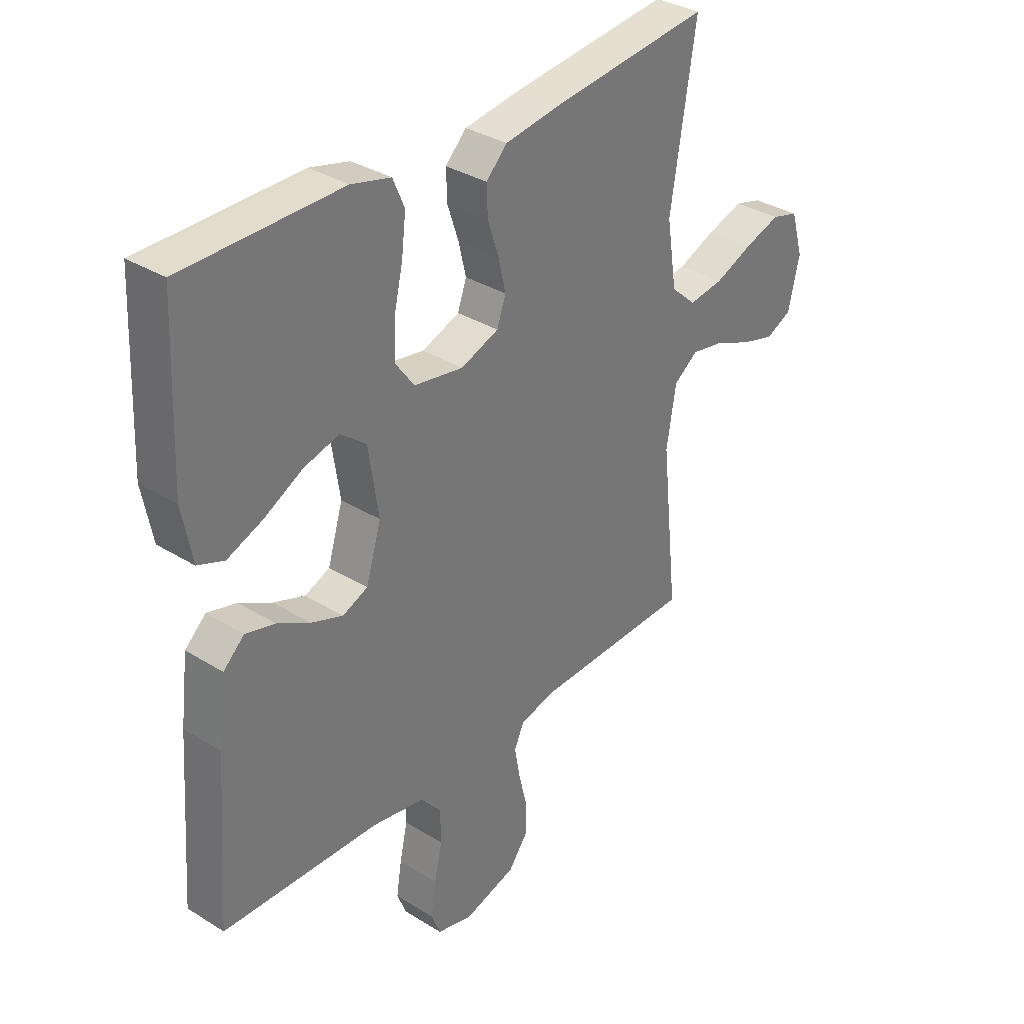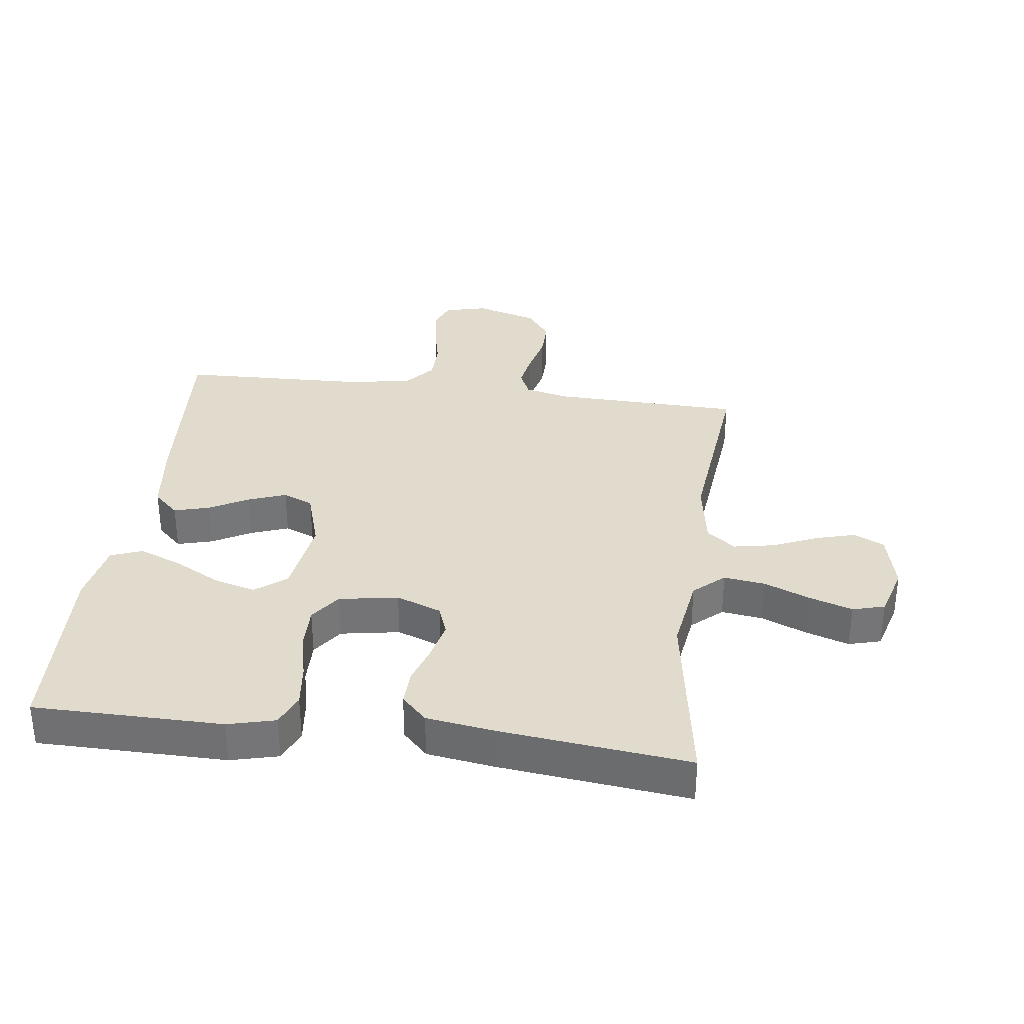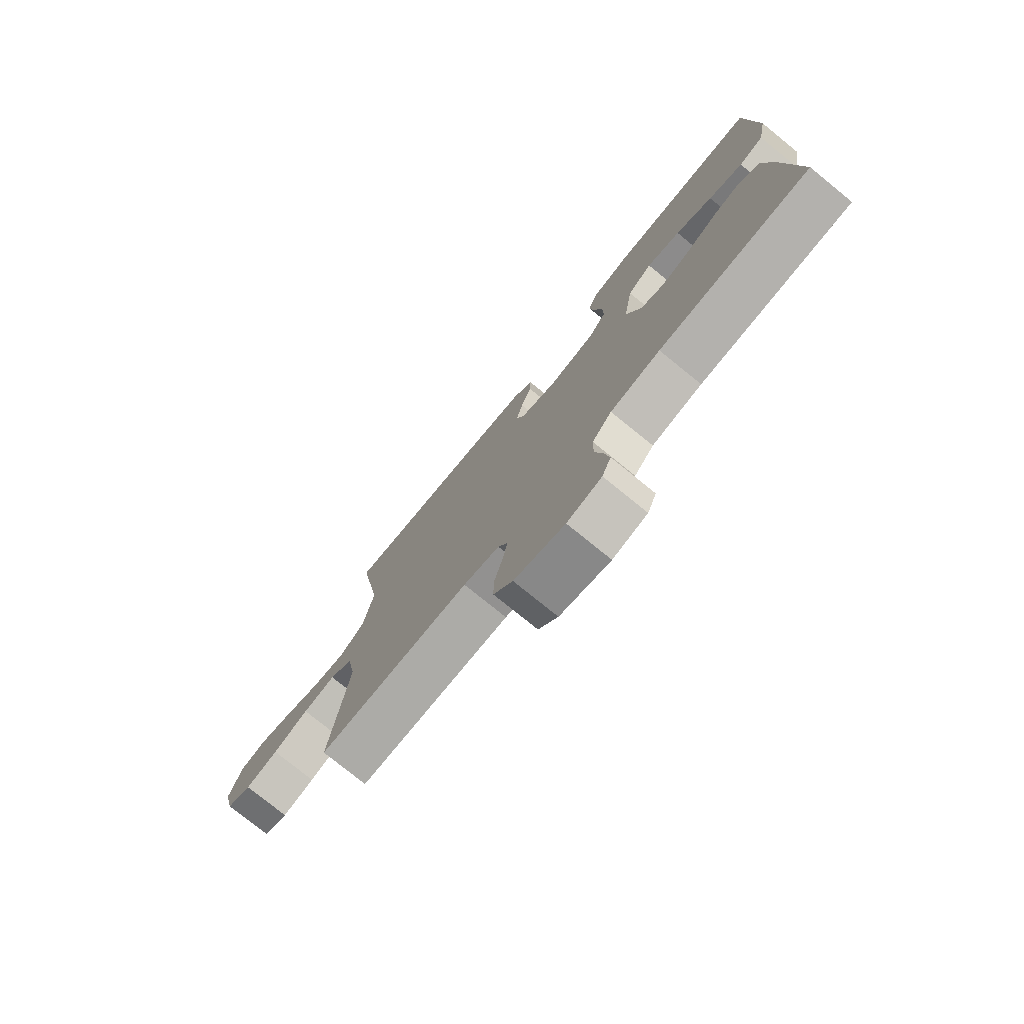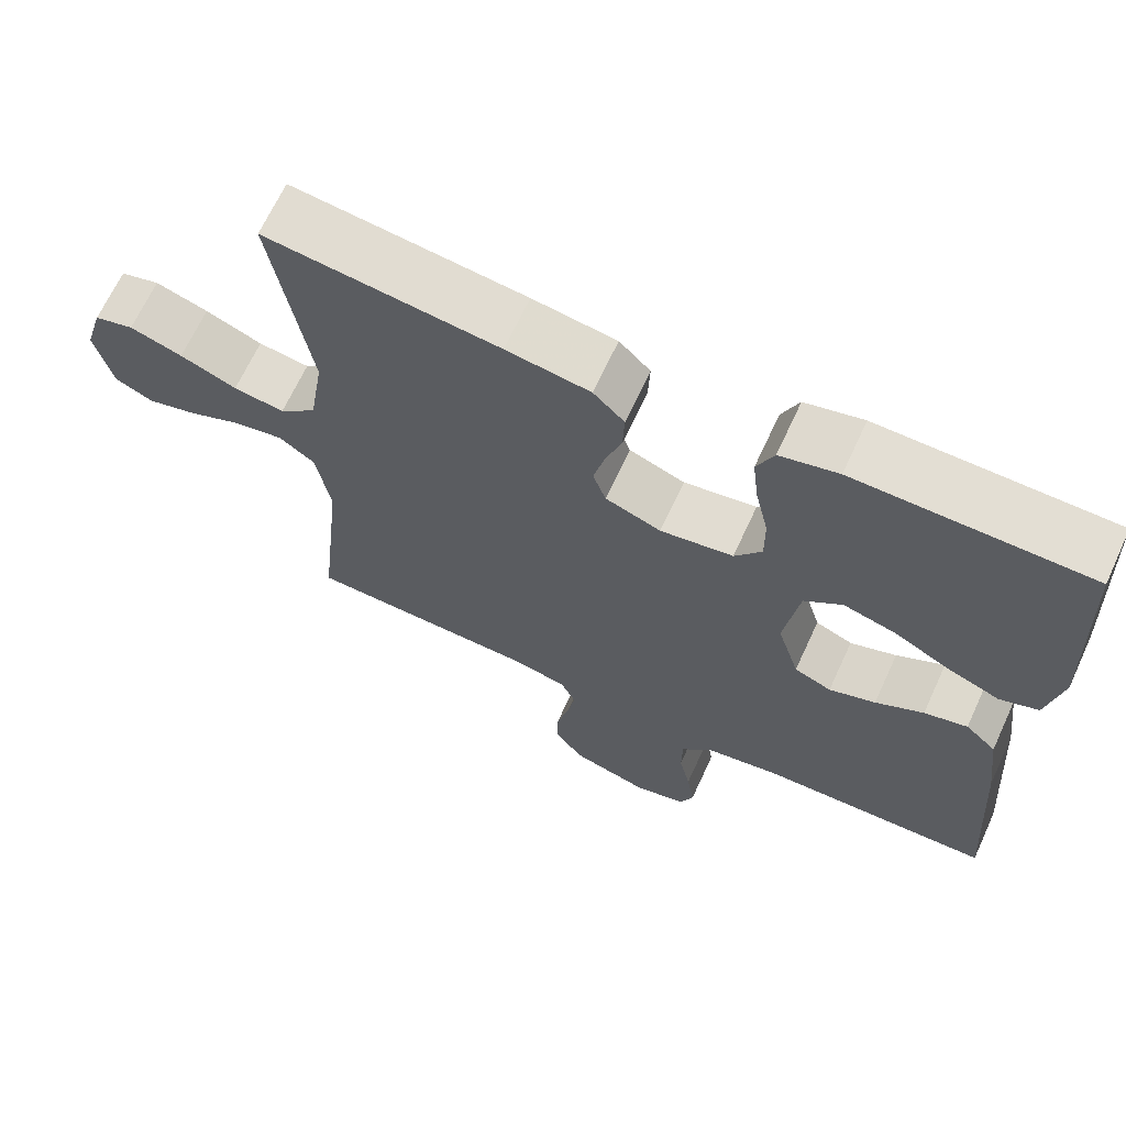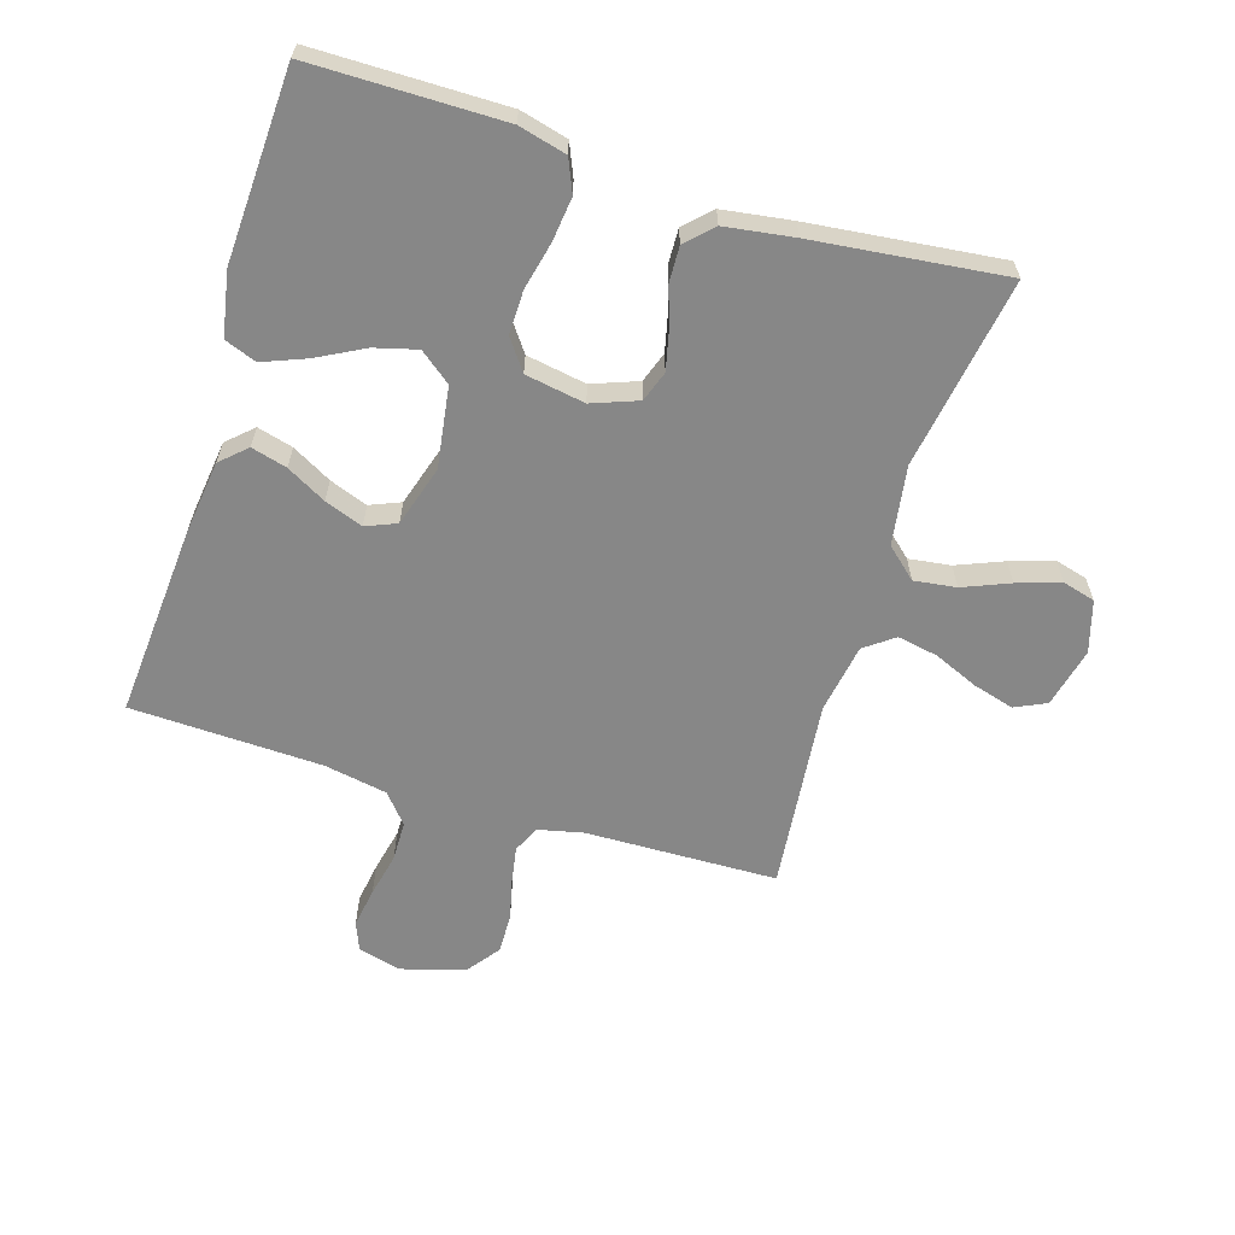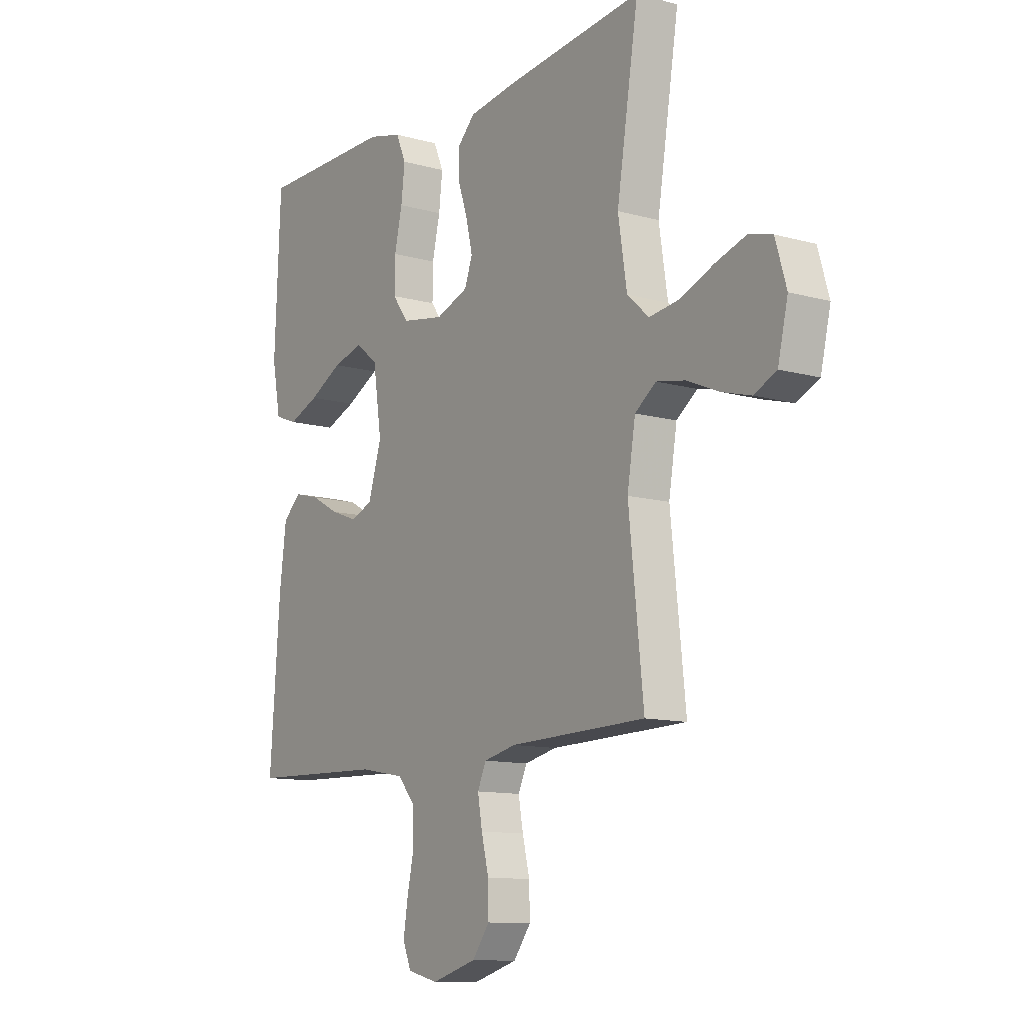
<metadata>
{"format":"obj","ext":"obj","renderer":"f3d","projection":"perspective","resolution":1024,"background":"white","views":[{"elev":33.9,"azim":-49.8,"up":"+Z"},{"elev":33.9,"azim":7.3,"up":"+Y"},{"elev":-77.5,"azim":-129.0,"up":"+Z"},{"elev":67.3,"azim":-155.2,"up":"+Z"},{"elev":-62.3,"azim":-17.3,"up":"+Y"},{"elev":-11.4,"azim":55.7,"up":"+Z"}]}
</metadata>
<code>
v 0.5 0.07 -0.5
v 0.2 0.07 -0.508
v 0.129 0.07 -0.524
v 0.11 0.07 -0.566
v 0.12 0.07 -0.623
v 0.136 0.07 -0.688
v 0.137 0.07 -0.75
v 0.099 0.07 -0.801
v 0 0.07 -0.83
v -0.068 0.07 -0.813
v -0.086 0.07 -0.768
v -0.076 0.07 -0.705
v -0.061 0.07 -0.637
v -0.062 0.07 -0.574
v -0.101 0.07 -0.528
v -0.2 0.07 -0.51
v -0.5 0.07 -0.5
v -0.478 0.07 -0.2
v -0.463 0.07 -0.081
v -0.423 0.07 -0.044
v -0.367 0.07 -0.059
v -0.305 0.07 -0.093
v -0.245 0.07 -0.115
v -0.197 0.07 -0.095
v -0.168 0.07 0
v -0.187 0.07 0.127
v -0.236 0.07 0.165
v -0.303 0.07 0.147
v -0.376 0.07 0.108
v -0.444 0.07 0.081
v -0.494 0.07 0.1
v -0.513 0.07 0.2
v -0.5 0.07 0.5
v -0.2 0.07 0.502
v -0.125 0.07 0.483
v -0.103 0.07 0.432
v -0.111 0.07 0.363
v -0.128 0.07 0.288
v -0.129 0.07 0.22
v -0.094 0.07 0.172
v 0 0.07 0.156
v 0.072 0.07 0.183
v 0.089 0.07 0.231
v 0.075 0.07 0.291
v 0.054 0.07 0.354
v 0.052 0.07 0.41
v 0.092 0.07 0.45
v 0.2 0.07 0.466
v 0.5 0.07 0.5
v 0.452 0.07 0.2
v 0.471 0.07 0.077
v 0.519 0.07 0.034
v 0.585 0.07 0.043
v 0.658 0.07 0.073
v 0.726 0.07 0.095
v 0.777 0.07 0.081
v 0.801 0.07 0
v 0.779 0.07 -0.094
v 0.73 0.07 -0.117
v 0.666 0.07 -0.099
v 0.596 0.07 -0.069
v 0.532 0.07 -0.057
v 0.486 0.07 -0.091
v 0.468 0.07 -0.2
v 0.5 0 -0.5
v 0.2 0 -0.508
v 0.129 0 -0.524
v 0.11 0 -0.566
v 0.12 0 -0.623
v 0.136 0 -0.688
v 0.137 0 -0.75
v 0.099 0 -0.801
v 0 0 -0.83
v -0.068 0 -0.813
v -0.086 0 -0.768
v -0.076 0 -0.705
v -0.061 0 -0.637
v -0.062 0 -0.574
v -0.101 0 -0.528
v -0.2 0 -0.51
v -0.5 0 -0.5
v -0.478 0 -0.2
v -0.463 0 -0.081
v -0.423 0 -0.044
v -0.367 0 -0.059
v -0.305 0 -0.093
v -0.245 0 -0.115
v -0.197 0 -0.095
v -0.168 0 0
v -0.187 0 0.127
v -0.236 0 0.165
v -0.303 0 0.147
v -0.376 0 0.108
v -0.444 0 0.081
v -0.494 0 0.1
v -0.513 0 0.2
v -0.5 0 0.5
v -0.2 0 0.502
v -0.125 0 0.483
v -0.103 0 0.432
v -0.111 0 0.363
v -0.128 0 0.288
v -0.129 0 0.22
v -0.094 0 0.172
v 0 0 0.156
v 0.072 0 0.183
v 0.089 0 0.231
v 0.075 0 0.291
v 0.054 0 0.354
v 0.052 0 0.41
v 0.092 0 0.45
v 0.2 0 0.466
v 0.5 0 0.5
v 0.452 0 0.2
v 0.471 0 0.077
v 0.519 0 0.034
v 0.585 0 0.043
v 0.658 0 0.073
v 0.726 0 0.095
v 0.777 0 0.081
v 0.801 0 0
v 0.779 0 -0.094
v 0.73 0 -0.117
v 0.666 0 -0.099
v 0.596 0 -0.069
v 0.532 0 -0.057
v 0.486 0 -0.091
v 0.468 0 -0.2
f 59 60 61
f 58 59 61
f 57 58 61
f 56 57 61
f 55 56 61
f 54 55 61
f 53 54 61
f 52 53 61 62
f 51 52 62 63
f 48 49 50
f 47 48 50
f 46 47 50
f 45 46 50
f 44 45 50
f 51 63 64
f 50 51 64
f 44 50 64
f 43 44 64
f 36 37 38
f 35 36 38
f 34 35 38
f 33 34 38
f 32 33 38
f 31 32 38
f 30 31 38
f 29 30 38
f 28 29 38
f 27 28 38 39
f 26 27 39 40
f 20 21 22
f 19 20 22
f 18 19 22
f 17 18 22
f 16 17 22
f 15 16 22 23
f 14 15 23 24
f 11 12 13
f 10 11 13
f 9 10 13
f 8 9 13
f 7 8 13
f 6 7 13
f 5 6 13
f 4 5 13 14
f 14 24 25
f 4 14 25
f 3 4 25
f 64 1 2
f 43 64 2
f 42 43 2
f 26 40 41
f 25 26 41
f 25 41 42
f 3 25 42
f 2 3 42
f 125 124 123
f 125 123 122
f 125 122 121
f 125 121 120
f 125 120 119
f 125 119 118
f 125 118 117
f 126 125 117 116
f 127 126 116 115
f 114 113 112
f 114 112 111
f 114 111 110
f 114 110 109
f 114 109 108
f 128 127 115
f 128 115 114
f 128 114 108
f 128 108 107
f 102 101 100
f 102 100 99
f 102 99 98
f 102 98 97
f 102 97 96
f 102 96 95
f 102 95 94
f 102 94 93
f 102 93 92
f 103 102 92 91
f 104 103 91 90
f 86 85 84
f 86 84 83
f 86 83 82
f 86 82 81
f 86 81 80
f 87 86 80 79
f 88 87 79 78
f 77 76 75
f 77 75 74
f 77 74 73
f 77 73 72
f 77 72 71
f 77 71 70
f 77 70 69
f 78 77 69 68
f 89 88 78
f 89 78 68
f 89 68 67
f 66 65 128
f 66 128 107
f 66 107 106
f 105 104 90
f 105 90 89
f 106 105 89
f 106 89 67
f 106 67 66
f 1 65 66 2
f 2 66 67 3
f 3 67 68 4
f 4 68 69 5
f 5 69 70 6
f 6 70 71 7
f 7 71 72 8
f 8 72 73 9
f 9 73 74 10
f 10 74 75 11
f 11 75 76 12
f 12 76 77 13
f 13 77 78 14
f 14 78 79 15
f 15 79 80 16
f 16 80 81 17
f 17 81 82 18
f 18 82 83 19
f 19 83 84 20
f 20 84 85 21
f 21 85 86 22
f 22 86 87 23
f 23 87 88 24
f 24 88 89 25
f 25 89 90 26
f 26 90 91 27
f 27 91 92 28
f 28 92 93 29
f 29 93 94 30
f 30 94 95 31
f 31 95 96 32
f 32 96 97 33
f 33 97 98 34
f 34 98 99 35
f 35 99 100 36
f 36 100 101 37
f 37 101 102 38
f 38 102 103 39
f 39 103 104 40
f 40 104 105 41
f 41 105 106 42
f 42 106 107 43
f 43 107 108 44
f 44 108 109 45
f 45 109 110 46
f 46 110 111 47
f 47 111 112 48
f 48 112 113 49
f 49 113 114 50
f 50 114 115 51
f 51 115 116 52
f 52 116 117 53
f 53 117 118 54
f 54 118 119 55
f 55 119 120 56
f 56 120 121 57
f 57 121 122 58
f 58 122 123 59
f 59 123 124 60
f 60 124 125 61
f 61 125 126 62
f 62 126 127 63
f 63 127 128 64
f 64 128 65 1

</code>
